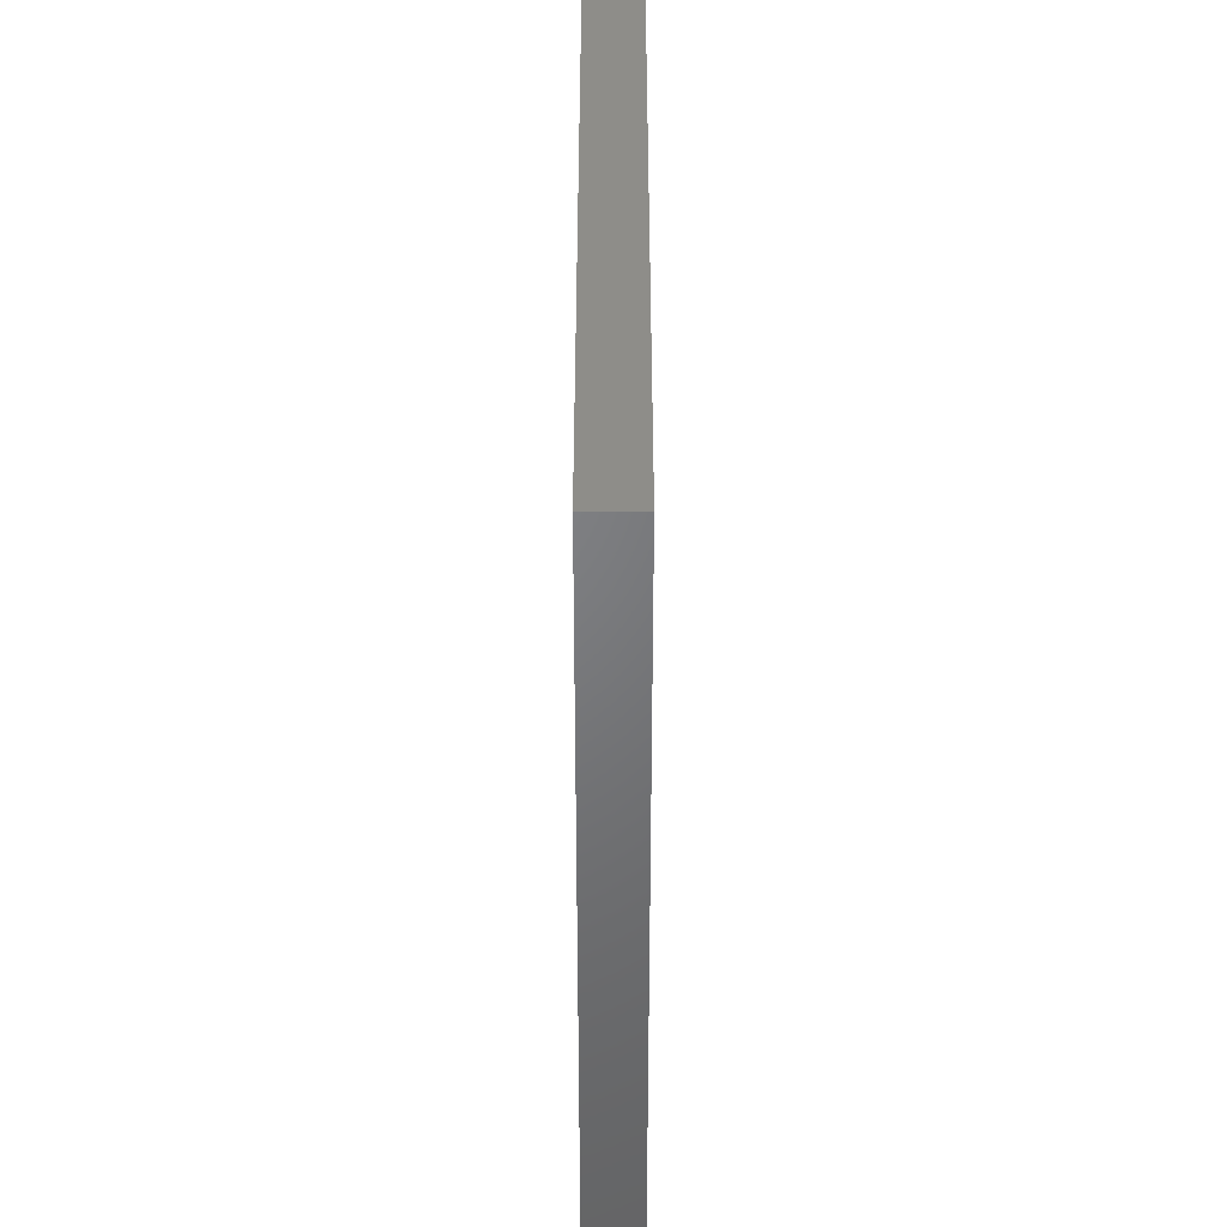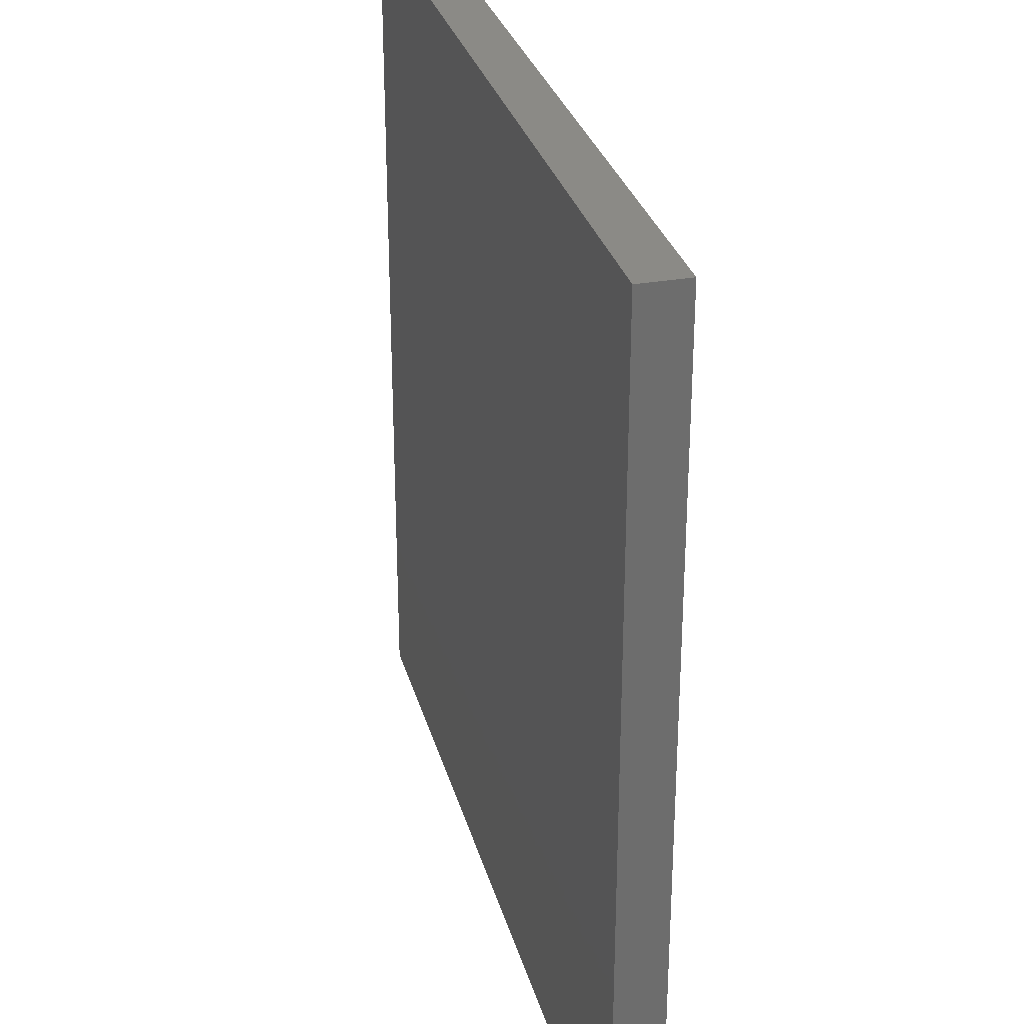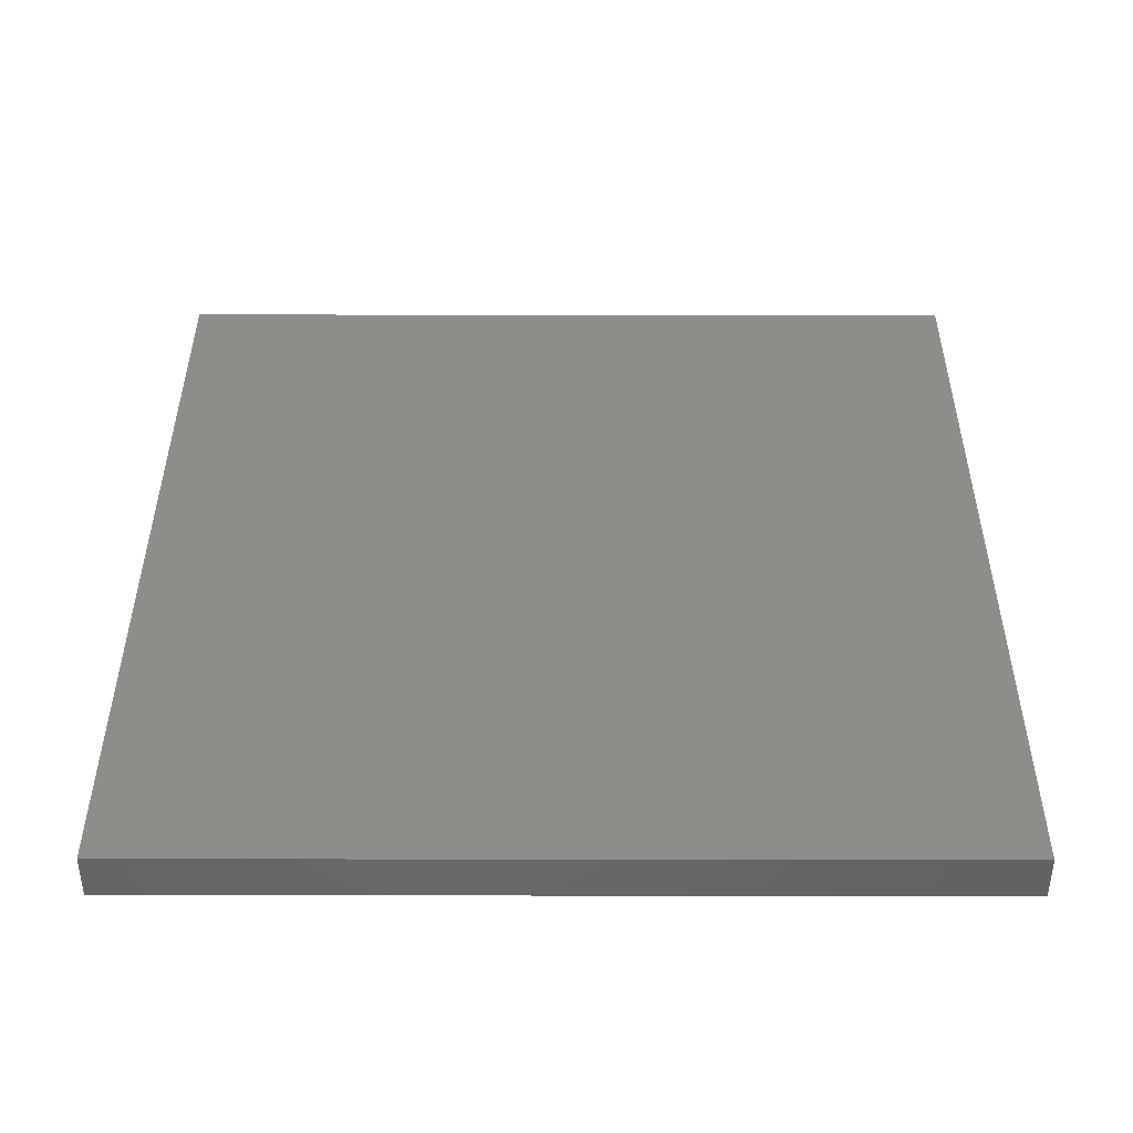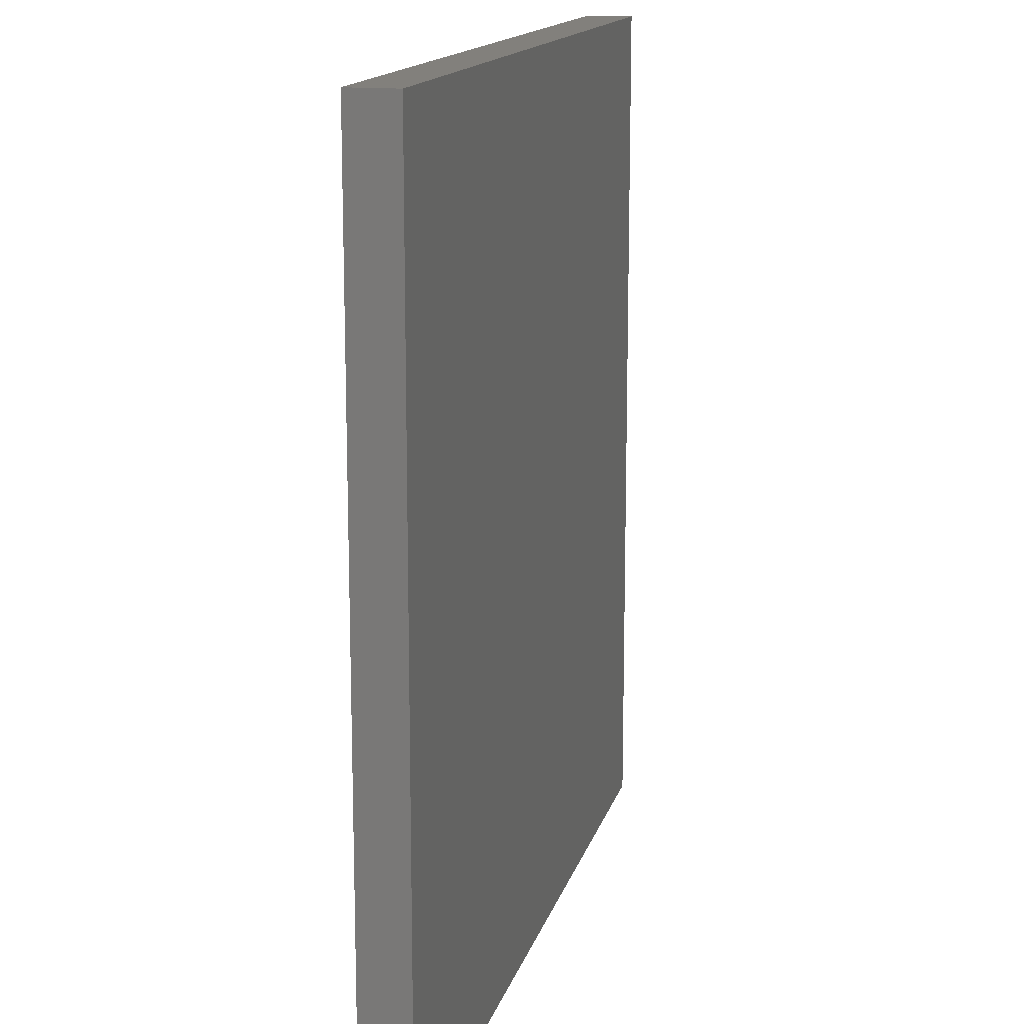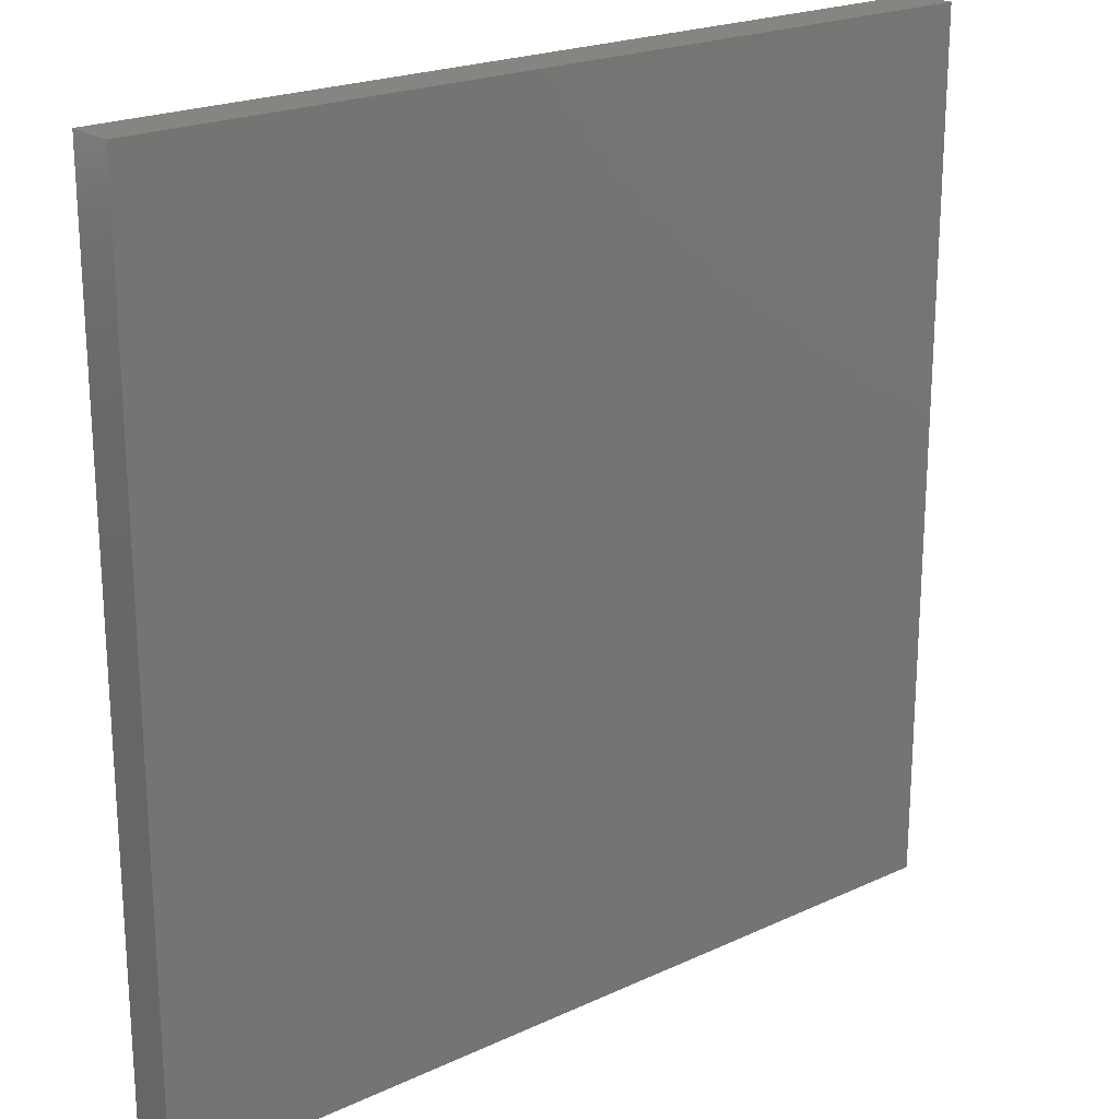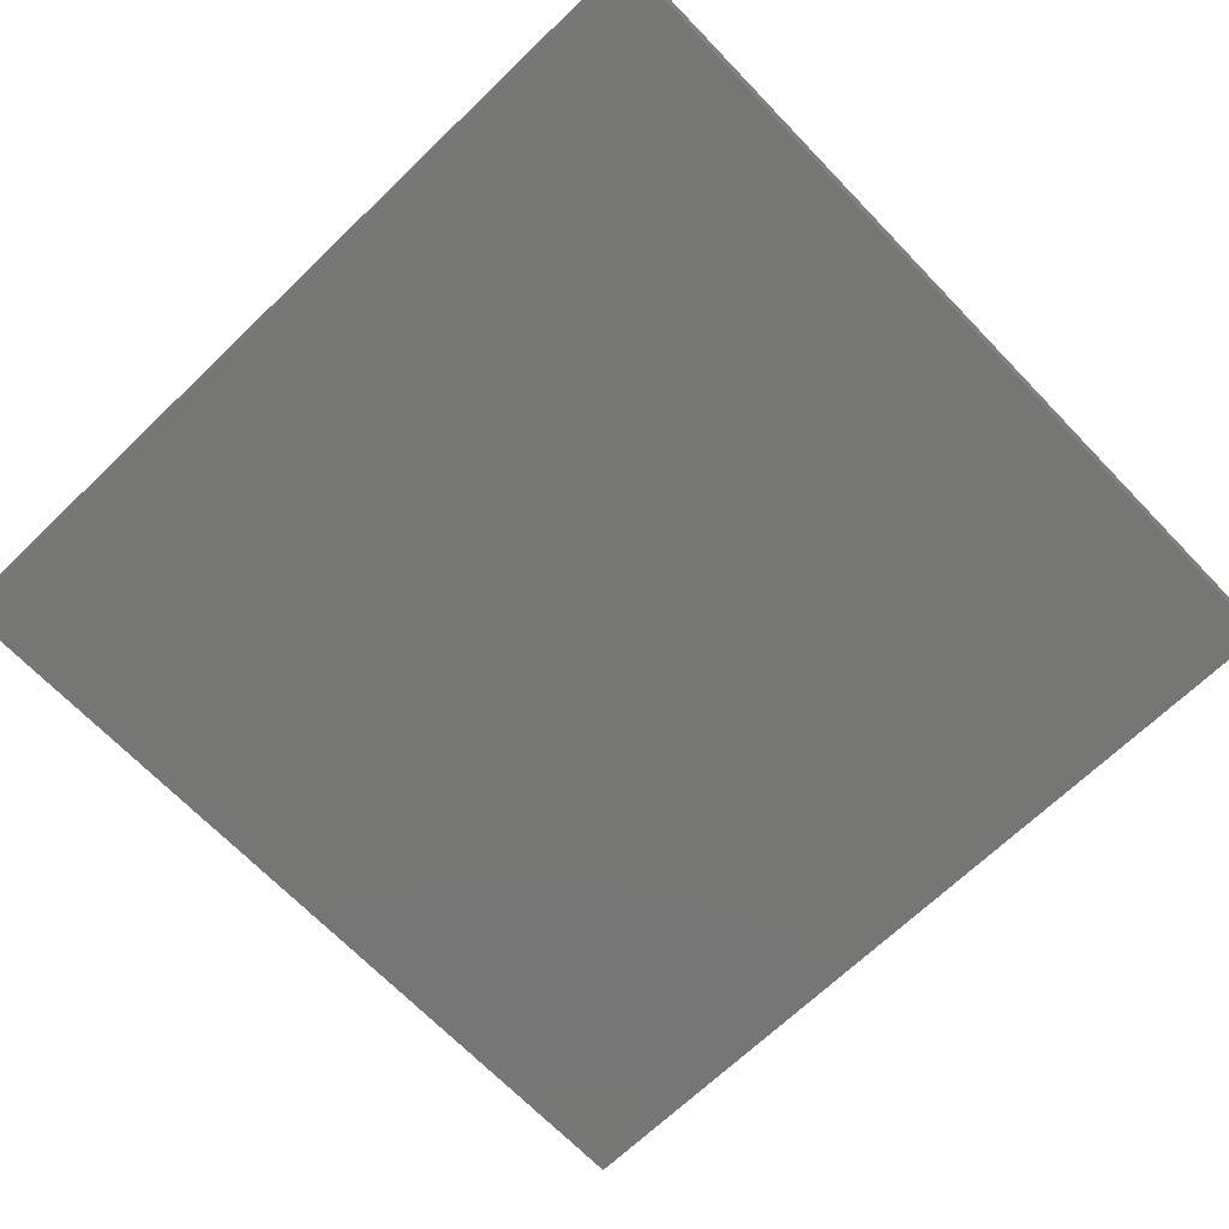
<metadata>
{"format":"stl","ext":"stl","renderer":"f3d","projection":"perspective","resolution":1024,"background":"white","views":[{"elev":-50.6,"azim":-90.0,"up":"+Z"},{"elev":30.1,"azim":-104.5,"up":"+Z"},{"elev":39.9,"azim":0.1,"up":"+Y"},{"elev":14.7,"azim":-76.2,"up":"+Z"},{"elev":21.4,"azim":-39.5,"up":"+Z"},{"elev":-68.3,"azim":43.9,"up":"+Y"}]}
</metadata>
<code>
# stl→obj: 8 verts, 12 faces
v -3 -8.945 -5
v -3 -8.945 -4
v -2 -8.945 -5
v -2 -8.945 -4
v -3 -9 -4
v -3 -9 -5
v -2 -9 -5
v -2 -9 -4
f 1 2 3
f 3 2 4
f 2 1 5
f 5 1 6
f 1 3 6
f 6 3 7
f 4 2 8
f 8 2 5
f 5 6 8
f 8 6 7
f 3 4 7
f 7 4 8

</code>
